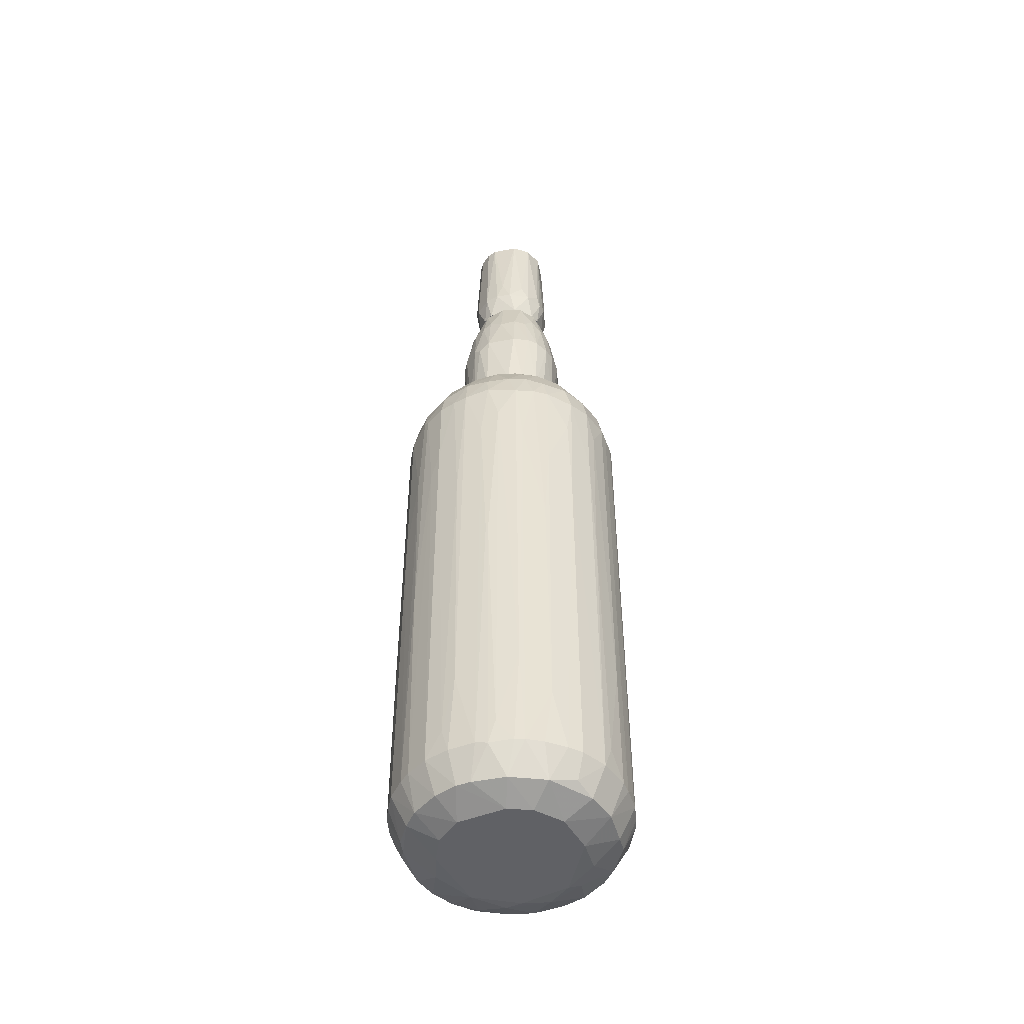
<metadata>
{"format":"obj","ext":"obj","renderer":"f3d","projection":"perspective","resolution":1024,"background":"white","views":[{"elev":-49.3,"azim":-78.0,"up":"+Y"}]}
</metadata>
<code>
o convex_0
v 0.01743 -0.05501 0.0206
v -0.01769 -0.02384 0.01702
v -0.01769 -0.02384 0.01738
v 0.008107 0.02706 0.01702
v 0.001657 -0.0672 -0.000179
v -0.004793 -0.0672 0.03423
v 0.000223 0.01092 0.03494
v -0.0116 0.01486 0.004841
v 0.01205 0.01092 0.004483
v -0.01519 -0.0672 0.008427
v -0.01483 0.01451 0.02598
v 0.01456 0.01092 0.02706
v 0.009184 -0.06755 0.03243
v 0.01348 -0.0715 0.009142
v -0.01554 -0.0672 0.02526
v -0.004432 0.01092 0.000182
v 0.01671 0.01128 0.01237
v -0.01053 -0.07365 0.01881
v -0.006943 0.02706 0.0224
v -0.00945 0.01092 0.03243
v -0.008735 -0.0672 0.001977
v -0.01733 0.01092 0.01308
v 0.01528 -0.0672 0.008069
v -0.001924 0.02706 0.009145
v 0.008107 0.01486 0.03207
v 0.01313 -0.07186 0.02527
v 0.004165 0.01092 0.000182
v 0.009184 -0.0672 0.001973
v 0.01563 -0.0672 0.02598
v -0.001924 -0.07365 0.006993
v -0.01232 -0.06719 0.02993
v 0.01671 0.01128 0.0224
v 0.01778 -0.06683 0.01631
v -0.01733 -0.0672 0.01595
v -0.000489 -0.07365 0.02778
v 0.000223 0.02706 0.02562
v 0.005242 -0.0672 0.03422
v -0.01411 0.01988 0.0138
v -0.01268 0.01163 0.004841
v -0.01733 0.01056 0.02168
v 0.009899 0.01952 0.006635
v 0.008465 0.01092 0.03279
v -0.01519 0.01092 0.0267
v -0.004432 0.01953 0.03136
v 0.01277 0.01953 0.02419
v 0.01277 -0.06683 0.02992
v -0.01303 -0.07185 0.009499
v 0.01026 -0.07365 0.01667
v -0.000489 0.01953 0.002692
v -0.01303 -0.07185 0.02527
v 0.01743 0.01092 0.01774
v -0.004074 -0.0672 0.000182
v 0.0142 0.01952 0.01523
v 0.00058 -0.0672 0.03494
v -0.002282 -0.07186 0.002334
v -0.01698 -0.0672 0.02132
v -0.01554 0.01092 0.008427
v -0.00515 0.01128 0.03423
v 0.001299 -0.07186 0.03243
v -0.0073 0.02706 0.01273
v -0.009093 0.01092 0.001977
v 0.01492 0.01092 0.008069
v 0.008826 0.01092 0.001973
v 0.01707 -0.06683 0.01201
v -0.009093 -0.0672 0.03243
v -0.01303 -0.0672 0.005559
v 0.01313 -0.0672 0.005202
v 0.007749 -0.07186 0.004125
v 0.004165 0.02706 0.01022
v -0.008016 0.01953 0.004841
v 0.01241 0.005904 0.02992
v -0.01483 0.01952 0.01774
v 0.005599 0.02669 0.02383
v 0.003449 0.01917 0.03172
v -0.01232 0.01056 0.03028
v -0.001566 0.01092 -0.000179
v 0.004884 0.01092 0.03422
v -0.01089 0.01916 0.02777
v -0.008016 -0.07186 0.03028
v 0.004523 -0.0672 0.000182
v 0.01563 -0.0715 0.0181
v -0.01698 -0.05429 0.01272
v 0.004523 0.01881 0.003049
v -0.01483 -0.07186 0.01488
v 0.01707 -0.0672 0.0224
v 0.01026 0.01952 0.02777
v -0.01268 0.01953 0.009499
v 0.01241 0.01953 0.009857
v 0.008107 -0.07186 0.03028
v -0.01769 0.01164 0.01702
v -0.01268 -0.03171 0.004841
v -0.007658 -0.07186 0.004125
v -0.01519 -0.05788 0.02634
v 0.008107 -0.07365 0.02383
v -0.01447 0.01881 0.02204
v 0.007391 -0.07365 0.00986
v -0.008377 0.02706 0.01953
v -0.000851 0.01092 0.03494
v 0.01635 0.01558 0.0181
v 0.008826 -0.04999 0.03279
v -0.00515 0.01523 0.001258
v -0.009093 -0.07365 0.01165
v 0.01528 -0.01524 0.02634
v -0.005508 -0.04103 0.000539
v -0.01626 0.01558 0.01308
v -0.004793 0.01523 0.03351
v 0.01707 0.008053 0.0138
v 0.000938 0.01128 -0.000179
v -0.00515 -0.04713 0.03423
v 0.01599 0.01522 0.01272
v 0.01169 0.01558 0.005559
v -0.01698 -0.000189 0.02276
v -0.001566 -0.05681 -0.000179
v -0.00515 0.02706 0.02419
v 0.007034 0.02706 0.01308
v 0.01528 -0.003412 0.008423
v -0.006224 -0.07365 0.02598
v 0.005599 -0.03172 0.000543
v -0.01303 0.003755 0.02957
v 0.0142 0.01522 0.02598
v 0.003449 -0.03673 0.03458
v 0.000223 0.01558 0.03387
v -0.000132 0.01523 0.000539
v 0.01277 -0.04139 0.004844
v 0.004523 -0.07186 0.002692
v -0.009093 0.01486 0.03172
v -0.000489 -0.0654 0.03494
v 0.0142 0.01952 0.01953
v 0.007034 0.02706 0.02168
v -0.01662 0.01523 0.02025
v -0.01698 -0.0113 0.01201
v 0.01707 -0.02276 0.02204
v -0.01483 -0.07186 0.01989
v 0.01778 -0.0672 0.0181
v 0.01205 0.01307 0.02957
v 0.008107 0.01523 0.002692
v -0.01662 -0.0672 0.01201
v -0.01662 -0.0672 0.02276
v -0.003716 -0.07186 0.03207
v -0.008016 0.005549 0.03315
v 0.006676 0.01953 0.03028
v 0.01707 -0.03422 0.01237
v -0.01303 0.01952 0.02455
v -0.01483 0.01486 0.008784
v 0.01528 -0.0715 0.0138
v 0.009184 -0.003057 0.03243
v -0.008377 0.02706 0.01524
v -0.0116 -0.06719 0.004125
v -0.009093 -0.0156 0.001977
v 0.002373 0.02562 0.008066
v -0.004793 0.01953 0.003407
v 0.01599 0.01522 0.02168
v 0.007034 0.01953 0.004483
v -0.01733 -0.06361 0.01881
v -0.01232 0.01486 0.02921
v -0.01196 -0.003777 0.004125
v -0.000489 0.02025 0.03136
v -0.006224 0.02706 0.01129
v -0.003358 -0.03601 0.03458
v -0.0073 0.02025 0.02957
v 0.004165 0.01523 0.03351
v 0.01743 0.01092 0.01667
v 0.005242 -0.02705 0.03422
v 0.004165 0.01558 0.001258
v -0.006585 0.01092 0.0009
v 0.0142 0.01486 0.008423
v -0.01447 -0.005207 0.006993
v -0.01626 0.01092 0.02455
v 0.01528 -0.0482 0.008069
v 0.01277 0.01092 0.005202
v 0.01241 -0.04963 0.004483
v 0.01528 0.01092 0.02598
v 0.004165 0.02706 0.02455
v 0.01671 -0.06146 0.02348
v 0.004523 -0.07329 0.02813
v 0.01133 -0.07113 0.02849
v -0.01017 -0.07185 0.005917
v -0.01769 0.004829 0.01881
v 0.01133 -0.07329 0.0206
v 0.01133 -0.07329 0.01416
v 0.01384 0.01952 0.01308
v -0.003001 0.02706 0.02526
v -0.007658 -0.06325 0.03315
v 0.01778 -0.05106 0.01774
v -0.008735 0.01486 0.002692
v 0.01062 -0.07185 0.006278
v 0.002373 -0.07329 0.005917
v 0.004523 -0.07114 0.03243
v 0.01492 -0.0715 0.02204
v 0.01671 0.005904 0.01201
v -0.01089 0.01881 0.006632
v 0.01492 -0.05214 0.02706
v -0.01769 0.001241 0.01595
v 0.01599 -0.05536 0.009499
v -0.01554 -0.001263 0.008427
v 0.003092 0.01092 0.03458
v -0.01698 -0.05142 0.02204
v -0.01698 0.01486 0.01667
v 0.008826 -0.0672 0.03279
v 0.001657 -0.0156 -0.000179
v 0.009899 -0.05071 0.03207
v 0.01133 0.01522 0.02957
v 0.00058 -0.07041 0.001258
v -0.0159 0.01523 0.02311
v -0.01519 -0.005561 0.0267
v -0.01339 0.01092 0.005559
v -0.01375 -0.0672 0.02813
v -0.004793 0.02598 0.009142
v -0.006224 -0.0672 0.0009
v -0.01662 0.01092 0.01093
v 0.008107 0.02669 0.01989
v -0.005866 -0.07365 0.008423
v 0.01707 0.004474 0.02097
v 0.003092 0.01953 0.003049
v -0.01733 -0.06755 0.01774
v 0.01743 -0.06038 0.0138
v 0.01635 0.006978 0.02348
v -0.01447 -0.07185 0.01273
v 0.01098 0.01092 0.031
v -0.00945 -0.07365 0.0224
v -0.00945 -0.002693 0.03243
v -0.004074 -0.0715 0.002334
v -0.001208 -0.0672 -0.000179
v 0.008465 -0.07329 0.02562
v -0.01626 -0.06324 0.01093
v -0.01089 -0.07078 0.02885
v -0.01411 0.01988 0.02097
v 0.009184 -0.05752 0.001973
v -0.003001 -0.0672 0.03458
v 0.003449 -0.0672 0.03458
v 0.00273 0.02455 0.02742
v 0.005242 0.01092 0.000543
v -0.01268 -0.01058 0.02993
v -0.01554 -0.01919 0.02598
v -0.003358 0.01092 0.03458
v 0.01241 -0.07222 0.009857
v -0.008735 -0.02277 0.03279
v 0.01241 -0.0672 0.004483
v 0.01528 -0.07185 0.01738
v 0.01348 0.01988 0.02168
f 211 129 240
f 19 4 24
f 18 30 35
f 4 19 36
f 35 30 48
f 19 24 60
f 39 8 61
f 14 23 64
f 47 10 66
f 23 14 67
f 24 4 69
f 42 25 77
f 6 65 79
f 2 3 90
f 55 30 92
f 35 48 94
f 48 30 96
f 19 60 97
f 54 7 98
f 30 18 102
f 12 71 103
f 16 52 104
f 72 38 105
f 38 87 105
f 20 58 106
f 5 76 108
f 53 99 110
f 9 63 111
f 41 88 111
f 52 16 113
f 76 5 113
f 16 76 113
f 36 19 114
f 19 78 114
f 69 4 115
f 41 69 115
f 88 41 115
f 18 35 117
f 79 50 117
f 80 27 118
f 28 80 118
f 75 43 119
f 45 86 120
f 7 54 121
f 98 7 122
f 44 106 122
f 106 98 122
f 76 16 123
f 16 101 123
f 101 49 123
f 27 108 123
f 108 76 123
f 28 68 125
f 80 28 125
f 20 106 126
f 106 44 126
f 54 98 127
f 53 4 128
f 99 53 128
f 4 36 129
f 86 45 129
f 73 86 129
f 90 40 130
f 82 22 131
f 85 1 132
f 84 18 133
f 1 85 134
f 85 81 134
f 12 120 135
f 111 63 136
f 34 82 137
f 50 15 138
f 15 93 138
f 133 50 138
f 56 133 138
f 35 59 139
f 59 54 139
f 6 79 139
f 117 35 139
f 79 117 139
f 58 20 140
f 109 58 140
f 25 86 141
f 78 19 143
f 19 97 143
f 8 39 144
f 39 57 144
f 105 87 144
f 14 64 145
f 64 33 145
f 33 134 145
f 134 81 145
f 42 100 146
f 38 72 147
f 87 38 147
f 60 87 147
f 97 60 147
f 72 97 147
f 66 91 148
f 21 148 149
f 49 24 150
f 24 69 150
f 24 49 151
f 101 70 151
f 49 101 151
f 32 51 152
f 51 99 152
f 120 32 152
f 45 120 152
f 99 128 152
f 69 41 153
f 41 111 153
f 136 83 153
f 111 136 153
f 150 69 153
f 11 43 155
f 75 20 155
f 43 75 155
f 20 126 155
f 126 78 155
f 78 143 155
f 143 11 155
f 39 61 156
f 91 39 156
f 148 91 156
f 61 149 156
f 149 148 156
f 122 74 157
f 44 122 157
f 60 24 158
f 87 60 158
f 58 109 159
f 127 98 159
f 114 78 160
f 126 44 160
f 78 126 160
f 77 25 161
f 74 122 161
f 122 7 161
f 25 141 161
f 141 74 161
f 99 51 162
f 107 17 162
f 17 110 162
f 110 99 162
f 42 77 163
f 37 100 163
f 100 42 163
f 121 37 163
f 27 123 164
f 83 136 164
f 101 16 165
f 16 104 165
f 149 61 165
f 104 149 165
f 17 62 166
f 110 17 166
f 88 110 166
f 111 88 166
f 66 10 167
f 91 66 167
f 43 11 168
f 40 112 168
f 23 67 169
f 67 124 169
f 169 124 170
f 9 111 170
f 62 116 170
f 124 9 170
f 166 62 170
f 111 166 170
f 116 169 170
f 63 9 171
f 9 124 171
f 124 67 171
f 12 103 172
f 120 12 172
f 32 120 172
f 86 73 173
f 129 36 173
f 73 129 173
f 141 86 173
f 29 85 174
f 103 29 174
f 85 132 174
f 59 35 175
f 89 59 175
f 35 94 175
f 26 29 176
f 46 13 176
f 29 46 176
f 89 26 176
f 13 89 176
f 47 66 177
f 21 92 177
f 102 47 177
f 148 21 177
f 66 148 177
f 90 3 178
f 40 90 178
f 3 154 178
f 94 48 179
f 48 96 180
f 179 48 180
f 4 53 181
f 53 110 181
f 110 88 181
f 115 4 181
f 88 115 181
f 36 114 182
f 157 36 182
f 44 157 182
f 160 44 182
f 114 160 182
f 65 6 183
f 6 109 183
f 109 140 183
f 132 1 184
f 1 134 184
f 134 33 184
f 33 162 184
f 162 51 184
f 61 8 185
f 8 70 185
f 70 101 185
f 101 165 185
f 165 61 185
f 67 14 186
f 68 28 186
f 96 68 186
f 30 55 187
f 96 30 187
f 68 96 187
f 55 125 187
f 125 68 187
f 54 59 188
f 89 13 188
f 59 89 188
f 29 26 189
f 85 29 189
f 81 85 189
f 26 179 189
f 62 17 190
f 17 107 190
f 116 62 190
f 107 142 190
f 70 8 191
f 8 144 191
f 144 87 191
f 158 70 191
f 87 158 191
f 46 29 192
f 71 46 192
f 29 103 192
f 103 71 192
f 34 2 193
f 22 82 193
f 82 34 193
f 2 90 193
f 90 22 193
f 64 23 194
f 142 64 194
f 23 169 194
f 169 116 194
f 116 190 194
f 190 142 194
f 167 10 195
f 57 167 195
f 7 121 196
f 161 7 196
f 77 161 196
f 163 77 196
f 121 163 196
f 112 40 197
f 56 138 197
f 138 112 197
f 154 56 197
f 40 178 197
f 178 154 197
f 22 90 198
f 105 22 198
f 72 105 198
f 90 130 198
f 130 72 198
f 13 46 199
f 100 37 199
f 188 13 199
f 37 188 199
f 80 5 200
f 27 80 200
f 5 108 200
f 108 27 200
f 46 71 201
f 71 146 201
f 146 100 201
f 199 46 201
f 100 199 201
f 86 25 202
f 120 86 202
f 135 120 202
f 5 80 203
f 125 55 203
f 80 125 203
f 130 40 204
f 95 130 204
f 11 143 204
f 143 95 204
f 168 11 204
f 40 168 204
f 119 43 205
f 93 119 205
f 43 168 205
f 57 39 206
f 39 91 206
f 167 57 206
f 91 167 206
f 15 50 207
f 93 15 207
f 24 151 208
f 151 70 208
f 158 24 208
f 70 158 208
f 104 52 209
f 21 149 209
f 149 104 209
f 22 105 210
f 131 22 210
f 144 57 210
f 105 144 210
f 195 131 210
f 57 195 210
f 128 4 211
f 4 129 211
f 92 30 212
f 30 102 212
f 177 92 212
f 102 177 212
f 51 32 213
f 32 132 213
f 132 184 213
f 184 51 213
f 123 49 214
f 49 150 214
f 153 83 214
f 150 153 214
f 83 164 214
f 164 123 214
f 3 2 215
f 2 34 215
f 34 84 215
f 133 56 215
f 84 133 215
f 154 3 215
f 56 154 215
f 33 64 216
f 64 142 216
f 142 107 216
f 162 33 216
f 107 162 216
f 132 32 217
f 172 103 217
f 32 172 217
f 103 174 217
f 174 132 217
f 10 47 218
f 84 34 218
f 18 84 218
f 102 18 218
f 47 102 218
f 137 10 218
f 34 137 218
f 25 42 219
f 71 12 219
f 12 135 219
f 42 146 219
f 146 71 219
f 202 25 219
f 135 202 219
f 18 117 220
f 117 50 220
f 133 18 220
f 50 133 220
f 20 75 221
f 140 20 221
f 92 21 222
f 55 92 222
f 203 55 222
f 21 209 222
f 209 52 222
f 113 5 223
f 52 113 223
f 5 203 223
f 222 52 223
f 203 222 223
f 26 89 224
f 89 175 224
f 175 94 224
f 179 26 224
f 94 179 224
f 82 131 225
f 10 137 225
f 137 82 225
f 195 10 225
f 131 195 225
f 65 31 226
f 50 79 226
f 79 65 226
f 207 50 226
f 31 207 226
f 97 72 227
f 130 95 227
f 72 130 227
f 95 143 227
f 143 97 227
f 28 118 228
f 118 63 228
f 63 171 228
f 171 28 228
f 109 6 229
f 54 127 229
f 6 139 229
f 139 54 229
f 159 109 229
f 127 159 229
f 121 54 230
f 37 121 230
f 188 37 230
f 54 188 230
f 74 141 231
f 36 157 231
f 157 74 231
f 173 36 231
f 141 173 231
f 63 118 232
f 118 27 232
f 136 63 232
f 27 164 232
f 164 136 232
f 31 65 233
f 75 119 233
f 119 93 233
f 207 31 233
f 93 207 233
f 221 75 233
f 65 221 233
f 138 93 234
f 112 138 234
f 168 112 234
f 93 205 234
f 205 168 234
f 106 58 235
f 98 106 235
f 58 159 235
f 159 98 235
f 14 145 236
f 180 96 236
f 145 180 236
f 186 14 236
f 96 186 236
f 65 183 237
f 183 140 237
f 221 65 237
f 140 221 237
f 28 171 238
f 171 67 238
f 67 186 238
f 186 28 238
f 145 81 239
f 180 145 239
f 179 180 239
f 81 189 239
f 189 179 239
f 129 45 240
f 45 152 240
f 152 128 240
f 128 211 240
o convex_1
v -0.001568 0.03674 0.008784
v -0.000135 0.03817 0.02599
v 0.002015 0.03889 0.02563
v -0.006226 0.05179 0.01703
v -0.008376 0.02706 0.01846
v 0.00775 0.02706 0.01595
v 0.005242 0.05179 0.01595
v 0.005242 0.02706 0.02347
v -0.005509 0.02706 0.01094
v -0.003359 0.05179 0.0224
v 0.005958 0.04605 0.02132
v 0.004883 0.02706 0.01093
v 0.000942 0.05179 0.01165
v -0.006226 0.02706 0.02312
v -0.007301 0.03817 0.01201
v 0.0056 0.03853 0.01093
v -0.007659 0.03853 0.02204
v 0.00811 0.03925 0.0181
v 0.001657 0.05179 0.02276
v -0.003359 0.05107 0.01201
v -0.008736 0.03817 0.01488
v -0.002283 0.02706 0.02527
v -0.004791 0.03817 0.02491
v 0.007033 0.0371 0.02204
v -0.000135 0.02706 0.009141
v 0.002733 0.03817 0.009141
v 0.00775 0.03817 0.01416
v -0.007659 0.04534 0.01953
v -0.004791 0.03889 0.009859
v -0.008018 0.02706 0.01452
v 0.005242 0.04605 0.01237
v 0.007392 0.02706 0.02025
v -0.000851 0.0457 0.009859
v -0.006943 0.04534 0.01344
v 0.001657 0.02706 0.02527
v 0.004525 0.03853 0.02455
v -0.008736 0.03817 0.01953
v -0.000851 0.04498 0.02491
v 0.005242 0.05179 0.01881
v -0.005509 0.04713 0.0224
v 0.006316 0.02706 0.01237
v 0.006675 0.04641 0.01523
v -0.005509 0.05179 0.02025
v 0.00345 0.0457 0.02383
v 0.002733 0.04605 0.01057
v -0.005151 0.05179 0.0138
v -0.003718 0.02706 0.009859
v -0.004434 0.0457 0.01094
v 0.00345 0.05143 0.01273
v 0.00811 0.03781 0.01953
v -0.008018 0.04462 0.01703
v -0.007659 0.02706 0.02097
v 0.007033 0.0457 0.0181
v 0.004167 0.05179 0.02097
v -0.002643 0.04534 0.02455
v -0.003001 0.03817 0.02562
v 0.003092 0.02706 0.009859
v 0.005958 0.03817 0.02347
v -0.000851 0.05179 0.02312
v 0.001657 0.0457 0.02455
v 0.00811 0.03817 0.01523
v -0.006584 0.03853 0.02347
v 0.007033 0.03889 0.01273
v -0.003359 0.03817 0.009141
v 0.000223 0.03889 0.008784
v -0.001926 0.05179 0.01165
v -0.007301 0.04641 0.01488
v 0.004167 0.03853 0.009859
v -0.005509 0.04534 0.01165
v -0.002643 0.04605 0.01022
v -0.004434 0.04498 0.02383
v -0.006943 0.04498 0.02132
v -0.006584 0.02706 0.01201
v -0.004791 0.02706 0.02419
v -0.008018 0.0371 0.01308
v 0.002375 0.03746 0.02563
v 0.004525 0.05179 0.01416
v 0.000582 0.04534 0.009859
v 0.004883 0.0457 0.02276
f 276 298 319
f 245 246 248
f 246 245 249
f 247 244 250
f 246 249 252
f 244 247 253
f 245 248 254
f 247 250 259
f 254 248 262
f 252 249 265
f 249 255 269
f 249 245 270
f 245 261 270
f 248 246 272
f 264 248 272
f 242 262 275
f 262 248 275
f 261 245 277
f 257 268 277
f 247 259 279
f 246 252 281
f 252 256 281
f 267 246 281
f 250 244 283
f 244 268 283
f 280 250 283
f 243 276 284
f 244 253 286
f 241 265 287
f 265 249 287
f 249 269 287
f 285 253 289
f 271 285 289
f 251 264 290
f 272 246 290
f 264 272 290
f 268 244 291
f 261 277 291
f 277 268 291
f 245 254 292
f 254 257 292
f 277 245 292
f 257 277 292
f 247 279 293
f 279 251 293
f 282 247 293
f 290 258 293
f 251 290 293
f 251 279 294
f 279 259 294
f 259 284 294
f 262 242 296
f 263 262 296
f 242 278 296
f 295 263 296
f 278 295 296
f 252 265 297
f 265 266 297
f 248 264 298
f 264 251 298
f 276 248 298
f 259 250 299
f 295 278 299
f 250 295 299
f 242 243 300
f 278 242 300
f 284 259 300
f 243 284 300
f 259 299 300
f 299 278 300
f 246 267 301
f 267 282 301
f 290 246 301
f 258 290 301
f 293 258 301
f 282 293 301
f 257 254 302
f 254 263 302
f 256 271 303
f 281 256 303
f 267 281 303
f 282 267 303
f 271 282 303
f 241 287 304
f 287 269 304
f 265 241 305
f 266 265 305
f 241 304 305
f 304 273 305
f 253 273 306
f 286 253 306
f 260 286 306
f 274 261 307
f 244 286 307
f 286 274 307
f 291 244 307
f 261 291 307
f 256 252 308
f 271 256 308
f 266 285 308
f 285 271 308
f 252 297 308
f 297 266 308
f 269 255 309
f 255 274 309
f 286 260 309
f 274 286 309
f 288 269 309
f 260 288 309
f 269 288 310
f 288 260 310
f 273 304 310
f 304 269 310
f 306 273 310
f 260 306 310
f 250 280 311
f 263 295 311
f 295 250 311
f 302 263 311
f 280 302 311
f 268 257 312
f 283 268 312
f 280 283 312
f 257 302 312
f 302 280 312
f 255 249 313
f 249 270 313
f 254 262 314
f 263 254 314
f 262 263 314
f 270 261 315
f 261 274 315
f 274 255 315
f 255 313 315
f 313 270 315
f 243 242 316
f 242 275 316
f 275 248 316
f 276 243 316
f 248 276 316
f 253 247 317
f 247 282 317
f 282 271 317
f 289 253 317
f 271 289 317
f 273 253 318
f 285 266 318
f 253 285 318
f 266 305 318
f 305 273 318
f 284 276 319
f 251 294 319
f 294 284 319
f 298 251 319
o convex_2
v 0.005959 0.05717 0.01559
v -0.006944 0.05574 0.01595
v -0.006944 0.05574 0.01846
v -0.004075 0.07365 0.01703
v 0.001299 0.07293 0.02312
v 0.001299 0.07293 0.01165
v 0.001299 0.05179 0.02276
v -0.001208 0.05179 0.01165
v 0.005242 0.07293 0.01917
v -0.004791 0.07293 0.02168
v -0.005509 0.07293 0.0138
v -0.003001 0.05574 0.02348
v 0.004524 0.05179 0.02025
v -0.005868 0.05179 0.01917
v 0.004166 0.05574 0.01237
v -0.004075 0.05574 0.01165
v 0.004166 0.07293 0.01344
v 0.005242 0.05573 0.02097
v -0.006226 0.07293 0.01917
v 0.004166 0.05179 0.0138
v 0.001656 0.05574 0.01093
v -0.002641 0.07293 0.01165
v 0.002016 0.05574 0.02348
v -0.005509 0.05574 0.02168
v -0.005509 0.05179 0.01452
v -0.002283 0.07293 0.02312
v 0.003807 0.07079 0.02168
v -0.006226 0.05574 0.0138
v -0.003717 0.05179 0.02204
v 0.005959 0.05573 0.01917
v 0.005242 0.07293 0.01559
v -0.002283 0.05753 0.01093
v -0.001567 0.05574 0.02383
v 0.00309 0.07365 0.0181
v -0.006226 0.07293 0.01523
v 0.005242 0.05179 0.01667
v 0.00345 0.05574 0.02276
v 0.000583 0.07365 0.0138
v -0.001924 0.07365 0.02061
v 0.005242 0.05573 0.0138
v 0.002374 0.07293 0.01201
v -0.006226 0.05789 0.02061
v -0.000135 0.06075 0.01093
v 0.001656 0.05179 0.01201
v -0.004075 0.07293 0.01237
v -0.000135 0.05824 0.02383
v 0.005959 0.0604 0.01738
v -0.003717 0.05789 0.02312
v 0.004526 0.07293 0.02061
v -0.004434 0.05179 0.01308
v -0.006944 0.05896 0.01703
v -0.002283 0.05179 0.02276
f 352 331 371
f 326 327 332
f 322 321 333
f 327 326 333
f 329 323 338
f 332 327 339
f 322 333 343
f 333 321 344
f 327 333 344
f 330 335 347
f 344 321 347
f 333 326 348
f 331 343 348
f 343 333 348
f 328 337 349
f 337 332 349
f 327 335 351
f 340 327 351
f 335 341 351
f 326 342 352
f 345 331 352
f 328 350 353
f 350 336 353
f 323 330 354
f 338 323 354
f 347 321 354
f 330 347 354
f 332 339 355
f 320 349 355
f 349 332 355
f 326 332 356
f 332 337 356
f 342 326 356
f 324 342 356
f 346 324 356
f 337 346 356
f 325 341 357
f 323 353 357
f 353 336 357
f 323 329 358
f 345 324 358
f 329 345 358
f 353 323 358
f 324 353 358
f 334 336 359
f 339 334 359
f 350 320 359
f 336 350 359
f 320 355 359
f 355 339 359
f 336 334 360
f 334 340 360
f 340 325 360
f 325 357 360
f 357 336 360
f 338 322 361
f 329 338 361
f 343 329 361
f 322 343 361
f 325 340 362
f 341 325 362
f 340 351 362
f 351 341 362
f 339 327 363
f 334 339 363
f 340 334 363
f 327 340 363
f 330 323 364
f 335 330 364
f 341 335 364
f 323 357 364
f 357 341 364
f 342 324 365
f 324 345 365
f 352 342 365
f 345 352 365
f 349 320 366
f 328 349 366
f 350 328 366
f 320 350 366
f 329 343 367
f 343 331 367
f 345 329 367
f 331 345 367
f 337 328 368
f 324 346 368
f 346 337 368
f 353 324 368
f 328 353 368
f 335 327 369
f 327 344 369
f 347 335 369
f 344 347 369
f 321 322 370
f 322 338 370
f 354 321 370
f 338 354 370
f 348 326 371
f 331 348 371
f 326 352 371

</code>
